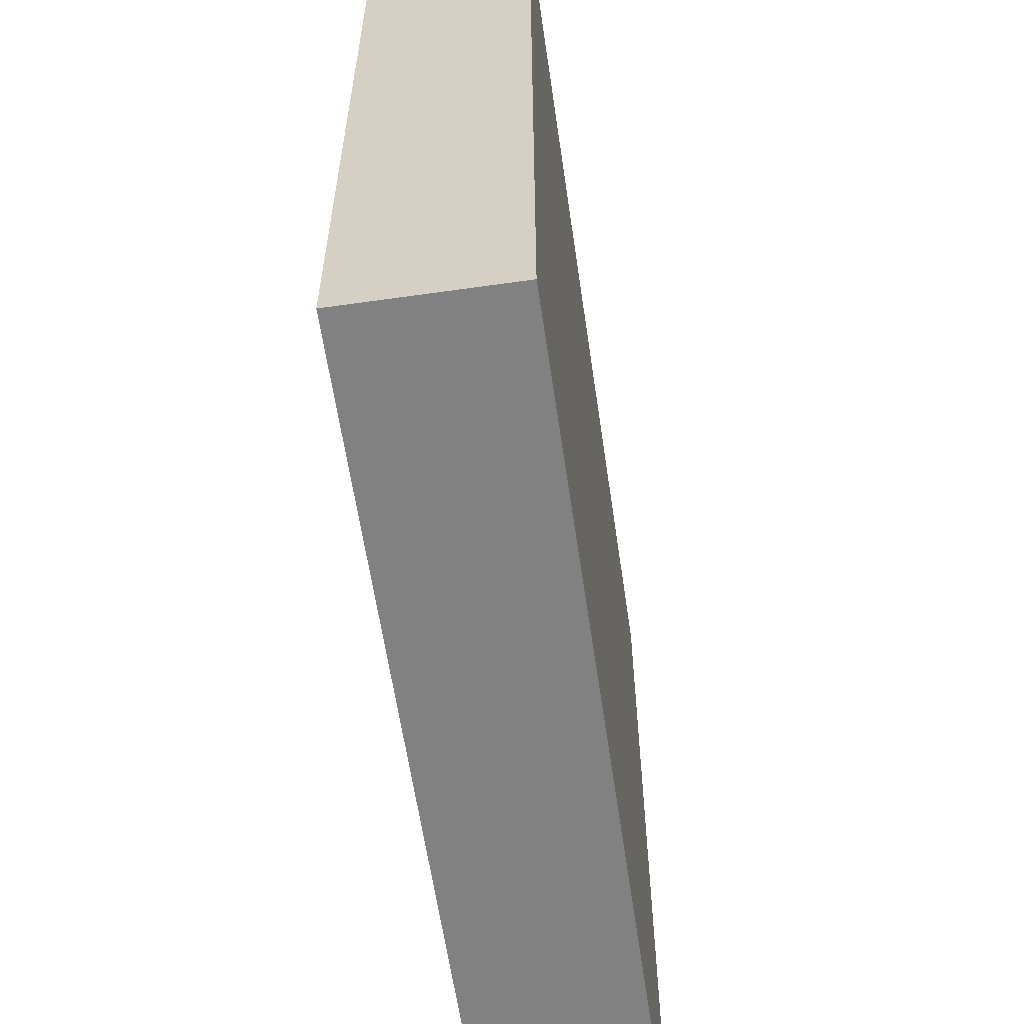
<metadata>
{"format":"obj","ext":"obj","renderer":"f3d","projection":"perspective","resolution":1024,"background":"white","views":[{"elev":-60.4,"azim":-81.7,"up":"+Z"}]}
</metadata>
<code>
v 32 1 16
v 32 0 16
v 32 0 17
v 32 1 17
v 33 0 16
v 33 0 17
v 33 1 16
v 32 2 16
v 32 2 17
v 33 2 16
v 32 3 16
v 32 3 17
v 33 3 17
v 33 3 16
v 34 0 16
v 34 0 17
v 34 1 16
v 34 2 16
v 34 3 17
v 34 3 16
v 35 0 16
v 35 0 17
v 35 1 16
v 35 2 16
v 35 3 17
v 35 3 16
v 36 0 16
v 36 0 17
v 36 1 16
v 36 2 16
v 36 3 17
v 36 3 16
v 37 0 16
v 37 0 17
v 37 1 16
v 37 2 16
v 37 3 17
v 37 3 16
v 38 0 16
v 38 0 17
v 38 1 16
v 38 2 16
v 38 3 17
v 38 3 16
v 39 0 16
v 39 0 17
v 39 1 16
v 39 2 16
v 39 3 17
v 39 3 16
v 40 0 16
v 40 0 17
v 40 1 16
v 40 2 16
v 40 3 17
v 40 3 16
v 41 0 16
v 41 0 17
v 41 1 16
v 41 2 16
v 41 3 17
v 41 3 16
v 42 0 16
v 42 0 17
v 42 1 16
v 42 2 16
v 42 3 17
v 42 3 16
v 43 0 16
v 43 0 17
v 43 1 16
v 43 2 16
v 43 3 17
v 43 3 16
v 44 0 16
v 44 0 17
v 44 1 16
v 44 2 16
v 44 3 17
v 44 3 16
v 45 0 16
v 45 0 17
v 45 1 16
v 45 2 16
v 45 3 17
v 45 3 16
v 46 0 16
v 46 0 17
v 46 1 16
v 46 2 16
v 46 3 17
v 46 3 16
v 47 0 16
v 47 0 17
v 47 1 16
v 47 2 16
v 47 3 17
v 47 3 16
v 48 1 17
v 48 0 17
v 48 0 16
v 48 1 16
v 48 2 17
v 48 2 16
v 48 3 17
v 48 3 16
v 32 0 18
v 32 1 18
v 33 0 18
v 32 2 18
v 32 3 18
v 33 3 18
v 34 0 18
v 34 3 18
v 35 0 18
v 35 3 18
v 36 0 18
v 36 3 18
v 37 0 18
v 37 3 18
v 38 0 18
v 38 3 18
v 39 0 18
v 39 3 18
v 40 0 18
v 40 3 18
v 41 0 18
v 41 3 18
v 42 0 18
v 42 3 18
v 43 0 18
v 43 3 18
v 44 0 18
v 44 3 18
v 45 0 18
v 45 3 18
v 46 0 18
v 46 3 18
v 47 0 18
v 47 3 18
v 48 1 18
v 48 0 18
v 48 2 18
v 48 3 18
v 32 0 19
v 32 1 19
v 33 0 19
v 32 2 19
v 32 3 19
v 33 3 19
v 34 0 19
v 34 3 19
v 35 0 19
v 35 3 19
v 36 0 19
v 36 3 19
v 37 0 19
v 37 3 19
v 38 0 19
v 38 3 19
v 39 0 19
v 39 3 19
v 40 0 19
v 40 3 19
v 41 0 19
v 41 3 19
v 42 0 19
v 42 3 19
v 43 0 19
v 43 3 19
v 44 0 19
v 44 3 19
v 45 0 19
v 45 3 19
v 46 0 19
v 46 3 19
v 47 0 19
v 47 3 19
v 48 1 19
v 48 0 19
v 48 2 19
v 48 3 19
v 32 0 20
v 32 1 20
v 33 0 20
v 32 2 20
v 32 3 20
v 33 3 20
v 34 0 20
v 34 3 20
v 35 0 20
v 35 3 20
v 36 0 20
v 36 3 20
v 37 0 20
v 37 3 20
v 38 0 20
v 38 3 20
v 39 0 20
v 39 3 20
v 40 0 20
v 40 3 20
v 41 0 20
v 41 3 20
v 42 0 20
v 42 3 20
v 43 0 20
v 43 3 20
v 44 0 20
v 44 3 20
v 45 0 20
v 45 3 20
v 46 0 20
v 46 3 20
v 47 0 20
v 47 3 20
v 48 1 20
v 48 0 20
v 48 2 20
v 48 3 20
v 32 0 21
v 32 1 21
v 33 0 21
v 32 2 21
v 32 3 21
v 33 3 21
v 34 0 21
v 34 3 21
v 35 0 21
v 35 3 21
v 36 0 21
v 36 3 21
v 37 0 21
v 37 3 21
v 38 0 21
v 38 3 21
v 39 0 21
v 39 3 21
v 40 0 21
v 40 3 21
v 41 0 21
v 41 3 21
v 42 0 21
v 42 3 21
v 43 0 21
v 43 3 21
v 44 0 21
v 44 3 21
v 45 0 21
v 45 3 21
v 46 0 21
v 46 3 21
v 47 0 21
v 47 3 21
v 48 1 21
v 48 0 21
v 48 2 21
v 48 3 21
v 32 0 22
v 32 1 22
v 33 0 22
v 32 2 22
v 32 3 22
v 33 3 22
v 34 0 22
v 34 3 22
v 35 0 22
v 35 3 22
v 36 0 22
v 36 3 22
v 37 0 22
v 37 3 22
v 38 0 22
v 38 3 22
v 39 0 22
v 39 3 22
v 40 0 22
v 40 3 22
v 41 0 22
v 41 3 22
v 42 0 22
v 42 3 22
v 43 0 22
v 43 3 22
v 44 0 22
v 44 3 22
v 45 0 22
v 45 3 22
v 46 0 22
v 46 3 22
v 47 0 22
v 47 3 22
v 48 1 22
v 48 0 22
v 48 2 22
v 48 3 22
v 32 0 23
v 32 1 23
v 33 0 23
v 32 2 23
v 32 3 23
v 33 3 23
v 34 0 23
v 34 3 23
v 35 0 23
v 35 3 23
v 36 0 23
v 36 3 23
v 37 0 23
v 37 3 23
v 38 0 23
v 38 3 23
v 39 0 23
v 39 3 23
v 40 0 23
v 40 3 23
v 41 0 23
v 41 3 23
v 42 0 23
v 42 3 23
v 43 0 23
v 43 3 23
v 44 0 23
v 44 3 23
v 45 0 23
v 45 3 23
v 46 0 23
v 46 3 23
v 47 0 23
v 47 3 23
v 48 1 23
v 48 0 23
v 48 2 23
v 48 3 23
v 32 0 24
v 32 1 24
v 33 0 24
v 32 2 24
v 32 3 24
v 33 3 24
v 34 0 24
v 34 3 24
v 35 0 24
v 35 3 24
v 36 0 24
v 36 3 24
v 37 0 24
v 37 3 24
v 38 0 24
v 38 3 24
v 39 0 24
v 39 3 24
v 40 0 24
v 40 3 24
v 41 0 24
v 41 3 24
v 42 0 24
v 42 3 24
v 43 0 24
v 43 3 24
v 44 0 24
v 44 3 24
v 45 0 24
v 45 3 24
v 46 0 24
v 46 3 24
v 47 0 24
v 47 3 24
v 48 1 24
v 48 0 24
v 48 2 24
v 48 3 24
v 32 0 25
v 32 1 25
v 33 0 25
v 32 2 25
v 32 3 25
v 33 3 25
v 34 0 25
v 34 3 25
v 35 0 25
v 35 3 25
v 36 0 25
v 36 3 25
v 37 0 25
v 37 3 25
v 38 0 25
v 38 3 25
v 39 0 25
v 39 3 25
v 40 0 25
v 40 3 25
v 41 0 25
v 41 3 25
v 42 0 25
v 42 3 25
v 43 0 25
v 43 3 25
v 44 0 25
v 44 3 25
v 45 0 25
v 45 3 25
v 46 0 25
v 46 3 25
v 47 0 25
v 47 3 25
v 48 1 25
v 48 0 25
v 48 2 25
v 48 3 25
v 32 0 26
v 32 1 26
v 33 0 26
v 32 2 26
v 32 3 26
v 33 3 26
v 34 0 26
v 34 3 26
v 35 0 26
v 35 3 26
v 36 0 26
v 36 3 26
v 37 0 26
v 37 3 26
v 38 0 26
v 38 3 26
v 39 0 26
v 39 3 26
v 40 0 26
v 40 3 26
v 41 0 26
v 41 3 26
v 42 0 26
v 42 3 26
v 43 0 26
v 43 3 26
v 44 0 26
v 44 3 26
v 45 0 26
v 45 3 26
v 46 0 26
v 46 3 26
v 47 0 26
v 47 3 26
v 48 1 26
v 48 0 26
v 48 2 26
v 48 3 26
v 32 0 27
v 32 1 27
v 33 0 27
v 32 2 27
v 32 3 27
v 33 3 27
v 34 0 27
v 34 3 27
v 35 0 27
v 35 3 27
v 36 0 27
v 36 3 27
v 37 0 27
v 37 3 27
v 38 0 27
v 38 3 27
v 39 0 27
v 39 3 27
v 40 0 27
v 40 3 27
v 41 0 27
v 41 3 27
v 42 0 27
v 42 3 27
v 43 0 27
v 43 3 27
v 44 0 27
v 44 3 27
v 45 0 27
v 45 3 27
v 46 0 27
v 46 3 27
v 47 0 27
v 47 3 27
v 48 1 27
v 48 0 27
v 48 2 27
v 48 3 27
v 32 0 28
v 32 1 28
v 33 0 28
v 32 2 28
v 32 3 28
v 33 3 28
v 34 0 28
v 34 3 28
v 35 0 28
v 35 3 28
v 36 0 28
v 36 3 28
v 37 0 28
v 37 3 28
v 38 0 28
v 38 3 28
v 39 0 28
v 39 3 28
v 40 0 28
v 40 3 28
v 41 0 28
v 41 3 28
v 42 0 28
v 42 3 28
v 43 0 28
v 43 3 28
v 44 0 28
v 44 3 28
v 45 0 28
v 45 3 28
v 46 0 28
v 46 3 28
v 47 0 28
v 47 3 28
v 48 1 28
v 48 0 28
v 48 2 28
v 48 3 28
v 32 0 29
v 32 1 29
v 33 0 29
v 32 2 29
v 32 3 29
v 33 3 29
v 34 0 29
v 34 3 29
v 35 0 29
v 35 3 29
v 36 0 29
v 36 3 29
v 37 0 29
v 37 3 29
v 38 0 29
v 38 3 29
v 39 0 29
v 39 3 29
v 40 0 29
v 40 3 29
v 41 0 29
v 41 3 29
v 42 0 29
v 42 3 29
v 43 0 29
v 43 3 29
v 44 0 29
v 44 3 29
v 45 0 29
v 45 3 29
v 46 0 29
v 46 3 29
v 47 0 29
v 47 3 29
v 48 1 29
v 48 0 29
v 48 2 29
v 48 3 29
v 32 0 30
v 32 1 30
v 33 0 30
v 32 2 30
v 32 3 30
v 33 3 30
v 34 0 30
v 34 3 30
v 35 0 30
v 35 3 30
v 36 0 30
v 36 3 30
v 37 0 30
v 37 3 30
v 38 0 30
v 38 3 30
v 39 0 30
v 39 3 30
v 40 0 30
v 40 3 30
v 41 0 30
v 41 3 30
v 42 0 30
v 42 3 30
v 43 0 30
v 43 3 30
v 44 0 30
v 44 3 30
v 45 0 30
v 45 3 30
v 46 0 30
v 46 3 30
v 47 0 30
v 47 3 30
v 48 1 30
v 48 0 30
v 48 2 30
v 48 3 30
v 32 0 31
v 32 1 31
v 33 0 31
v 32 2 31
v 32 3 31
v 33 3 31
v 34 0 31
v 34 3 31
v 35 0 31
v 35 3 31
v 36 0 31
v 36 3 31
v 37 0 31
v 37 3 31
v 38 0 31
v 38 3 31
v 39 0 31
v 39 3 31
v 40 0 31
v 40 3 31
v 41 0 31
v 41 3 31
v 42 0 31
v 42 3 31
v 43 0 31
v 43 3 31
v 44 0 31
v 44 3 31
v 45 0 31
v 45 3 31
v 46 0 31
v 46 3 31
v 47 0 31
v 47 3 31
v 48 1 31
v 48 0 31
v 48 2 31
v 48 3 31
v 32 0 32
v 32 1 32
v 33 0 32
v 33 1 32
v 32 2 32
v 33 2 32
v 32 3 32
v 33 3 32
v 34 0 32
v 34 1 32
v 34 2 32
v 34 3 32
v 35 0 32
v 35 1 32
v 35 2 32
v 35 3 32
v 36 0 32
v 36 1 32
v 36 2 32
v 36 3 32
v 37 0 32
v 37 1 32
v 37 2 32
v 37 3 32
v 38 0 32
v 38 1 32
v 38 2 32
v 38 3 32
v 39 0 32
v 39 1 32
v 39 2 32
v 39 3 32
v 40 0 32
v 40 1 32
v 40 2 32
v 40 3 32
v 41 0 32
v 41 1 32
v 41 2 32
v 41 3 32
v 42 0 32
v 42 1 32
v 42 2 32
v 42 3 32
v 43 0 32
v 43 1 32
v 43 2 32
v 43 3 32
v 44 0 32
v 44 1 32
v 44 2 32
v 44 3 32
v 45 0 32
v 45 1 32
v 45 2 32
v 45 3 32
v 46 0 32
v 46 1 32
v 46 2 32
v 46 3 32
v 47 0 32
v 47 1 32
v 47 2 32
v 47 3 32
v 48 1 32
v 48 0 32
v 48 2 32
v 48 3 32
g corner3
f 1 2 3 4
f 3 2 5 6
f 7 5 2 1
f 8 1 4 9
f 10 7 1 8
f 11 8 9 12
f 11 12 13 14
f 14 10 8 11
f 6 5 15 16
f 17 15 5 7
f 18 17 7 10
f 14 13 19 20
f 20 18 10 14
f 16 15 21 22
f 23 21 15 17
f 24 23 17 18
f 20 19 25 26
f 26 24 18 20
f 22 21 27 28
f 29 27 21 23
f 30 29 23 24
f 26 25 31 32
f 32 30 24 26
f 28 27 33 34
f 35 33 27 29
f 36 35 29 30
f 32 31 37 38
f 38 36 30 32
f 34 33 39 40
f 41 39 33 35
f 42 41 35 36
f 38 37 43 44
f 44 42 36 38
f 40 39 45 46
f 47 45 39 41
f 48 47 41 42
f 44 43 49 50
f 50 48 42 44
f 46 45 51 52
f 53 51 45 47
f 54 53 47 48
f 50 49 55 56
f 56 54 48 50
f 52 51 57 58
f 59 57 51 53
f 60 59 53 54
f 56 55 61 62
f 62 60 54 56
f 58 57 63 64
f 65 63 57 59
f 66 65 59 60
f 62 61 67 68
f 68 66 60 62
f 64 63 69 70
f 71 69 63 65
f 72 71 65 66
f 68 67 73 74
f 74 72 66 68
f 70 69 75 76
f 77 75 69 71
f 78 77 71 72
f 74 73 79 80
f 80 78 72 74
f 76 75 81 82
f 83 81 75 77
f 84 83 77 78
f 80 79 85 86
f 86 84 78 80
f 82 81 87 88
f 89 87 81 83
f 90 89 83 84
f 86 85 91 92
f 92 90 84 86
f 88 87 93 94
f 95 93 87 89
f 96 95 89 90
f 92 91 97 98
f 98 96 90 92
f 99 100 101 102
f 94 93 101 100
f 102 101 93 95
f 103 99 102 104
f 104 102 95 96
f 105 103 104 106
f 98 97 105 106
f 106 104 96 98
f 4 3 107 108
f 107 3 6 109
f 9 4 108 110
f 12 9 110 111
f 12 111 112 13
f 109 6 16 113
f 13 112 114 19
f 113 16 22 115
f 19 114 116 25
f 115 22 28 117
f 25 116 118 31
f 117 28 34 119
f 31 118 120 37
f 119 34 40 121
f 37 120 122 43
f 121 40 46 123
f 43 122 124 49
f 123 46 52 125
f 49 124 126 55
f 125 52 58 127
f 55 126 128 61
f 127 58 64 129
f 61 128 130 67
f 129 64 70 131
f 67 130 132 73
f 131 70 76 133
f 73 132 134 79
f 133 76 82 135
f 79 134 136 85
f 135 82 88 137
f 85 136 138 91
f 137 88 94 139
f 91 138 140 97
f 141 142 100 99
f 139 94 100 142
f 143 141 99 103
f 144 143 103 105
f 97 140 144 105
f 108 107 145 146
f 145 107 109 147
f 110 108 146 148
f 111 110 148 149
f 111 149 150 112
f 147 109 113 151
f 112 150 152 114
f 151 113 115 153
f 114 152 154 116
f 153 115 117 155
f 116 154 156 118
f 155 117 119 157
f 118 156 158 120
f 157 119 121 159
f 120 158 160 122
f 159 121 123 161
f 122 160 162 124
f 161 123 125 163
f 124 162 164 126
f 163 125 127 165
f 126 164 166 128
f 165 127 129 167
f 128 166 168 130
f 167 129 131 169
f 130 168 170 132
f 169 131 133 171
f 132 170 172 134
f 171 133 135 173
f 134 172 174 136
f 173 135 137 175
f 136 174 176 138
f 175 137 139 177
f 138 176 178 140
f 179 180 142 141
f 177 139 142 180
f 181 179 141 143
f 182 181 143 144
f 140 178 182 144
f 146 145 183 184
f 183 145 147 185
f 148 146 184 186
f 149 148 186 187
f 149 187 188 150
f 185 147 151 189
f 150 188 190 152
f 189 151 153 191
f 152 190 192 154
f 191 153 155 193
f 154 192 194 156
f 193 155 157 195
f 156 194 196 158
f 195 157 159 197
f 158 196 198 160
f 197 159 161 199
f 160 198 200 162
f 199 161 163 201
f 162 200 202 164
f 201 163 165 203
f 164 202 204 166
f 203 165 167 205
f 166 204 206 168
f 205 167 169 207
f 168 206 208 170
f 207 169 171 209
f 170 208 210 172
f 209 171 173 211
f 172 210 212 174
f 211 173 175 213
f 174 212 214 176
f 213 175 177 215
f 176 214 216 178
f 217 218 180 179
f 215 177 180 218
f 219 217 179 181
f 220 219 181 182
f 178 216 220 182
f 184 183 221 222
f 221 183 185 223
f 186 184 222 224
f 187 186 224 225
f 187 225 226 188
f 223 185 189 227
f 188 226 228 190
f 227 189 191 229
f 190 228 230 192
f 229 191 193 231
f 192 230 232 194
f 231 193 195 233
f 194 232 234 196
f 233 195 197 235
f 196 234 236 198
f 235 197 199 237
f 198 236 238 200
f 237 199 201 239
f 200 238 240 202
f 239 201 203 241
f 202 240 242 204
f 241 203 205 243
f 204 242 244 206
f 243 205 207 245
f 206 244 246 208
f 245 207 209 247
f 208 246 248 210
f 247 209 211 249
f 210 248 250 212
f 249 211 213 251
f 212 250 252 214
f 251 213 215 253
f 214 252 254 216
f 255 256 218 217
f 253 215 218 256
f 257 255 217 219
f 258 257 219 220
f 216 254 258 220
f 222 221 259 260
f 259 221 223 261
f 224 222 260 262
f 225 224 262 263
f 225 263 264 226
f 261 223 227 265
f 226 264 266 228
f 265 227 229 267
f 228 266 268 230
f 267 229 231 269
f 230 268 270 232
f 269 231 233 271
f 232 270 272 234
f 271 233 235 273
f 234 272 274 236
f 273 235 237 275
f 236 274 276 238
f 275 237 239 277
f 238 276 278 240
f 277 239 241 279
f 240 278 280 242
f 279 241 243 281
f 242 280 282 244
f 281 243 245 283
f 244 282 284 246
f 283 245 247 285
f 246 284 286 248
f 285 247 249 287
f 248 286 288 250
f 287 249 251 289
f 250 288 290 252
f 289 251 253 291
f 252 290 292 254
f 293 294 256 255
f 291 253 256 294
f 295 293 255 257
f 296 295 257 258
f 254 292 296 258
f 260 259 297 298
f 297 259 261 299
f 262 260 298 300
f 263 262 300 301
f 263 301 302 264
f 299 261 265 303
f 264 302 304 266
f 303 265 267 305
f 266 304 306 268
f 305 267 269 307
f 268 306 308 270
f 307 269 271 309
f 270 308 310 272
f 309 271 273 311
f 272 310 312 274
f 311 273 275 313
f 274 312 314 276
f 313 275 277 315
f 276 314 316 278
f 315 277 279 317
f 278 316 318 280
f 317 279 281 319
f 280 318 320 282
f 319 281 283 321
f 282 320 322 284
f 321 283 285 323
f 284 322 324 286
f 323 285 287 325
f 286 324 326 288
f 325 287 289 327
f 288 326 328 290
f 327 289 291 329
f 290 328 330 292
f 331 332 294 293
f 329 291 294 332
f 333 331 293 295
f 334 333 295 296
f 292 330 334 296
f 298 297 335 336
f 335 297 299 337
f 300 298 336 338
f 301 300 338 339
f 301 339 340 302
f 337 299 303 341
f 302 340 342 304
f 341 303 305 343
f 304 342 344 306
f 343 305 307 345
f 306 344 346 308
f 345 307 309 347
f 308 346 348 310
f 347 309 311 349
f 310 348 350 312
f 349 311 313 351
f 312 350 352 314
f 351 313 315 353
f 314 352 354 316
f 353 315 317 355
f 316 354 356 318
f 355 317 319 357
f 318 356 358 320
f 357 319 321 359
f 320 358 360 322
f 359 321 323 361
f 322 360 362 324
f 361 323 325 363
f 324 362 364 326
f 363 325 327 365
f 326 364 366 328
f 365 327 329 367
f 328 366 368 330
f 369 370 332 331
f 367 329 332 370
f 371 369 331 333
f 372 371 333 334
f 330 368 372 334
f 336 335 373 374
f 373 335 337 375
f 338 336 374 376
f 339 338 376 377
f 339 377 378 340
f 375 337 341 379
f 340 378 380 342
f 379 341 343 381
f 342 380 382 344
f 381 343 345 383
f 344 382 384 346
f 383 345 347 385
f 346 384 386 348
f 385 347 349 387
f 348 386 388 350
f 387 349 351 389
f 350 388 390 352
f 389 351 353 391
f 352 390 392 354
f 391 353 355 393
f 354 392 394 356
f 393 355 357 395
f 356 394 396 358
f 395 357 359 397
f 358 396 398 360
f 397 359 361 399
f 360 398 400 362
f 399 361 363 401
f 362 400 402 364
f 401 363 365 403
f 364 402 404 366
f 403 365 367 405
f 366 404 406 368
f 407 408 370 369
f 405 367 370 408
f 409 407 369 371
f 410 409 371 372
f 368 406 410 372
f 374 373 411 412
f 411 373 375 413
f 376 374 412 414
f 377 376 414 415
f 377 415 416 378
f 413 375 379 417
f 378 416 418 380
f 417 379 381 419
f 380 418 420 382
f 419 381 383 421
f 382 420 422 384
f 421 383 385 423
f 384 422 424 386
f 423 385 387 425
f 386 424 426 388
f 425 387 389 427
f 388 426 428 390
f 427 389 391 429
f 390 428 430 392
f 429 391 393 431
f 392 430 432 394
f 431 393 395 433
f 394 432 434 396
f 433 395 397 435
f 396 434 436 398
f 435 397 399 437
f 398 436 438 400
f 437 399 401 439
f 400 438 440 402
f 439 401 403 441
f 402 440 442 404
f 441 403 405 443
f 404 442 444 406
f 445 446 408 407
f 443 405 408 446
f 447 445 407 409
f 448 447 409 410
f 406 444 448 410
f 412 411 449 450
f 449 411 413 451
f 414 412 450 452
f 415 414 452 453
f 415 453 454 416
f 451 413 417 455
f 416 454 456 418
f 455 417 419 457
f 418 456 458 420
f 457 419 421 459
f 420 458 460 422
f 459 421 423 461
f 422 460 462 424
f 461 423 425 463
f 424 462 464 426
f 463 425 427 465
f 426 464 466 428
f 465 427 429 467
f 428 466 468 430
f 467 429 431 469
f 430 468 470 432
f 469 431 433 471
f 432 470 472 434
f 471 433 435 473
f 434 472 474 436
f 473 435 437 475
f 436 474 476 438
f 475 437 439 477
f 438 476 478 440
f 477 439 441 479
f 440 478 480 442
f 479 441 443 481
f 442 480 482 444
f 483 484 446 445
f 481 443 446 484
f 485 483 445 447
f 486 485 447 448
f 444 482 486 448
f 450 449 487 488
f 487 449 451 489
f 452 450 488 490
f 453 452 490 491
f 453 491 492 454
f 489 451 455 493
f 454 492 494 456
f 493 455 457 495
f 456 494 496 458
f 495 457 459 497
f 458 496 498 460
f 497 459 461 499
f 460 498 500 462
f 499 461 463 501
f 462 500 502 464
f 501 463 465 503
f 464 502 504 466
f 503 465 467 505
f 466 504 506 468
f 505 467 469 507
f 468 506 508 470
f 507 469 471 509
f 470 508 510 472
f 509 471 473 511
f 472 510 512 474
f 511 473 475 513
f 474 512 514 476
f 513 475 477 515
f 476 514 516 478
f 515 477 479 517
f 478 516 518 480
f 517 479 481 519
f 480 518 520 482
f 521 522 484 483
f 519 481 484 522
f 523 521 483 485
f 524 523 485 486
f 482 520 524 486
f 488 487 525 526
f 525 487 489 527
f 490 488 526 528
f 491 490 528 529
f 491 529 530 492
f 527 489 493 531
f 492 530 532 494
f 531 493 495 533
f 494 532 534 496
f 533 495 497 535
f 496 534 536 498
f 535 497 499 537
f 498 536 538 500
f 537 499 501 539
f 500 538 540 502
f 539 501 503 541
f 502 540 542 504
f 541 503 505 543
f 504 542 544 506
f 543 505 507 545
f 506 544 546 508
f 545 507 509 547
f 508 546 548 510
f 547 509 511 549
f 510 548 550 512
f 549 511 513 551
f 512 550 552 514
f 551 513 515 553
f 514 552 554 516
f 553 515 517 555
f 516 554 556 518
f 555 517 519 557
f 518 556 558 520
f 559 560 522 521
f 557 519 522 560
f 561 559 521 523
f 562 561 523 524
f 520 558 562 524
f 526 525 563 564
f 563 525 527 565
f 528 526 564 566
f 529 528 566 567
f 529 567 568 530
f 565 527 531 569
f 530 568 570 532
f 569 531 533 571
f 532 570 572 534
f 571 533 535 573
f 534 572 574 536
f 573 535 537 575
f 536 574 576 538
f 575 537 539 577
f 538 576 578 540
f 577 539 541 579
f 540 578 580 542
f 579 541 543 581
f 542 580 582 544
f 581 543 545 583
f 544 582 584 546
f 583 545 547 585
f 546 584 586 548
f 585 547 549 587
f 548 586 588 550
f 587 549 551 589
f 550 588 590 552
f 589 551 553 591
f 552 590 592 554
f 591 553 555 593
f 554 592 594 556
f 593 555 557 595
f 556 594 596 558
f 597 598 560 559
f 595 557 560 598
f 599 597 559 561
f 600 599 561 562
f 558 596 600 562
f 564 563 601 602
f 601 563 565 603
f 566 564 602 604
f 567 566 604 605
f 567 605 606 568
f 603 565 569 607
f 568 606 608 570
f 607 569 571 609
f 570 608 610 572
f 609 571 573 611
f 572 610 612 574
f 611 573 575 613
f 574 612 614 576
f 613 575 577 615
f 576 614 616 578
f 615 577 579 617
f 578 616 618 580
f 617 579 581 619
f 580 618 620 582
f 619 581 583 621
f 582 620 622 584
f 621 583 585 623
f 584 622 624 586
f 623 585 587 625
f 586 624 626 588
f 625 587 589 627
f 588 626 628 590
f 627 589 591 629
f 590 628 630 592
f 629 591 593 631
f 592 630 632 594
f 631 593 595 633
f 594 632 634 596
f 635 636 598 597
f 633 595 598 636
f 637 635 597 599
f 638 637 599 600
f 596 634 638 600
f 602 601 639 640
f 639 601 603 641
f 640 639 641 642
f 604 602 640 643
f 643 640 642 644
f 605 604 643 645
f 605 645 646 606
f 645 643 644 646
f 641 603 607 647
f 642 641 647 648
f 644 642 648 649
f 606 646 650 608
f 646 644 649 650
f 647 607 609 651
f 648 647 651 652
f 649 648 652 653
f 608 650 654 610
f 650 649 653 654
f 651 609 611 655
f 652 651 655 656
f 653 652 656 657
f 610 654 658 612
f 654 653 657 658
f 655 611 613 659
f 656 655 659 660
f 657 656 660 661
f 612 658 662 614
f 658 657 661 662
f 659 613 615 663
f 660 659 663 664
f 661 660 664 665
f 614 662 666 616
f 662 661 665 666
f 663 615 617 667
f 664 663 667 668
f 665 664 668 669
f 616 666 670 618
f 666 665 669 670
f 667 617 619 671
f 668 667 671 672
f 669 668 672 673
f 618 670 674 620
f 670 669 673 674
f 671 619 621 675
f 672 671 675 676
f 673 672 676 677
f 620 674 678 622
f 674 673 677 678
f 675 621 623 679
f 676 675 679 680
f 677 676 680 681
f 622 678 682 624
f 678 677 681 682
f 679 623 625 683
f 680 679 683 684
f 681 680 684 685
f 624 682 686 626
f 682 681 685 686
f 683 625 627 687
f 684 683 687 688
f 685 684 688 689
f 626 686 690 628
f 686 685 689 690
f 687 627 629 691
f 688 687 691 692
f 689 688 692 693
f 628 690 694 630
f 690 689 693 694
f 691 629 631 695
f 692 691 695 696
f 693 692 696 697
f 630 694 698 632
f 694 693 697 698
f 695 631 633 699
f 696 695 699 700
f 697 696 700 701
f 632 698 702 634
f 698 697 701 702
f 703 704 636 635
f 699 633 636 704
f 700 699 704 703
f 705 703 635 637
f 701 700 703 705
f 706 705 637 638
f 634 702 706 638
f 702 701 705 706

</code>
